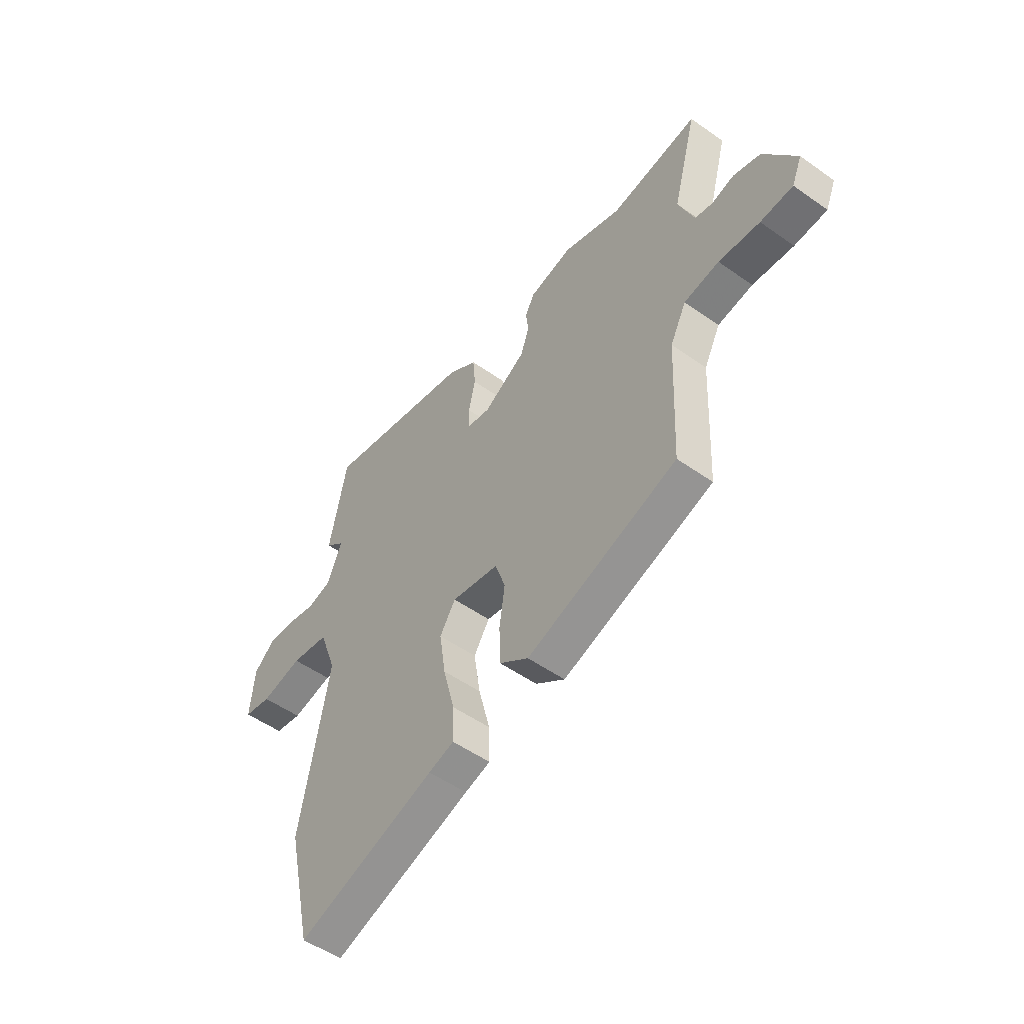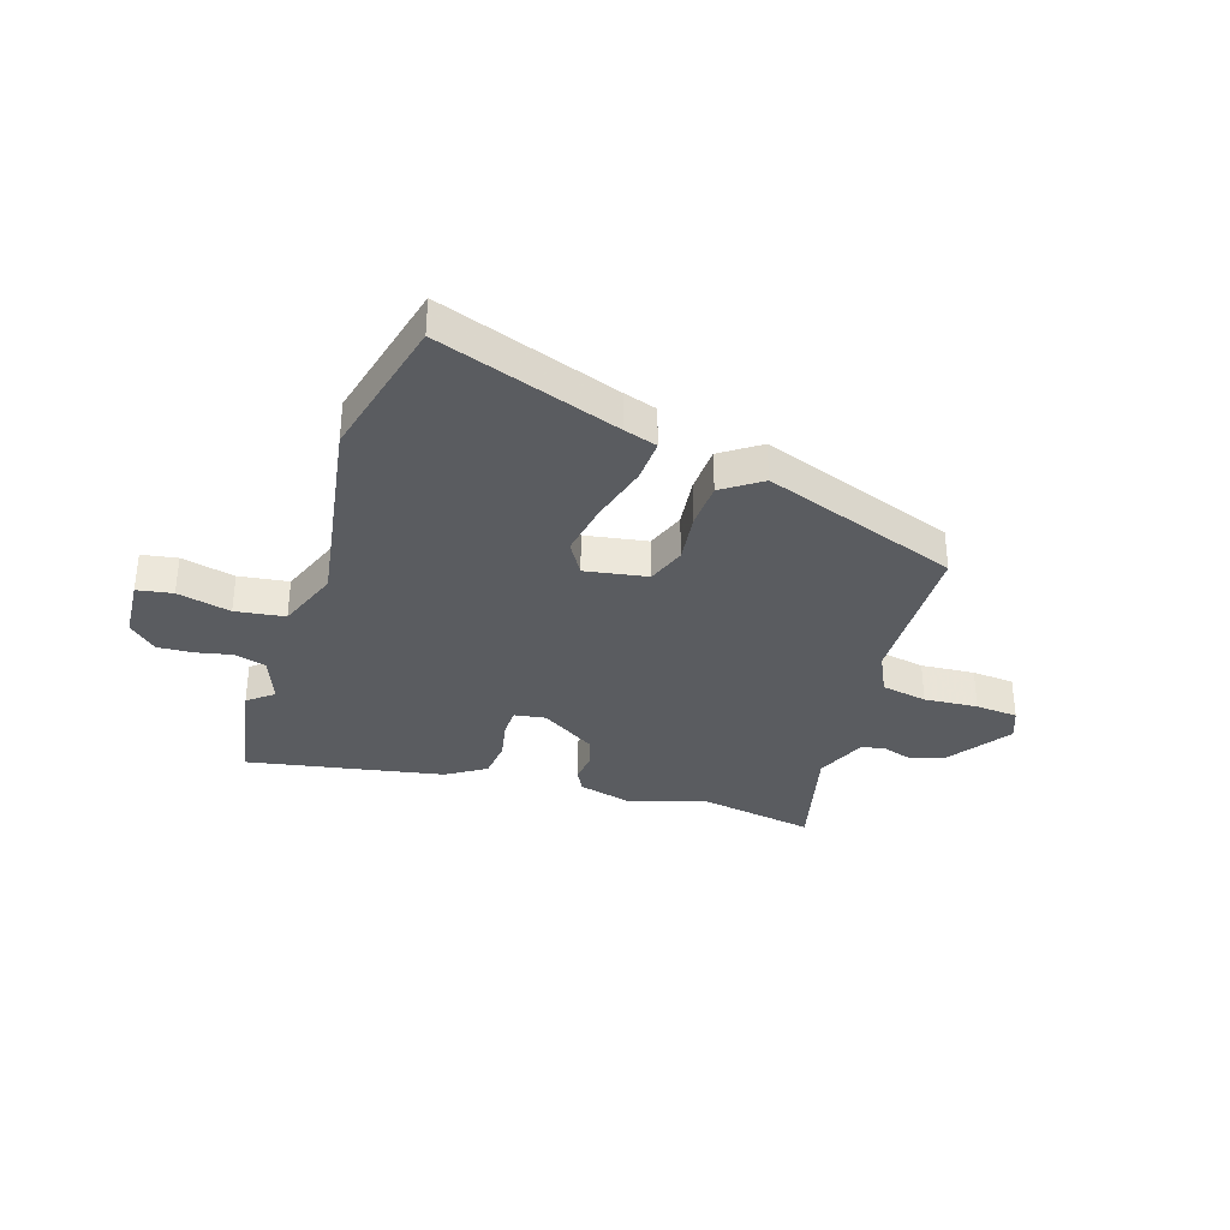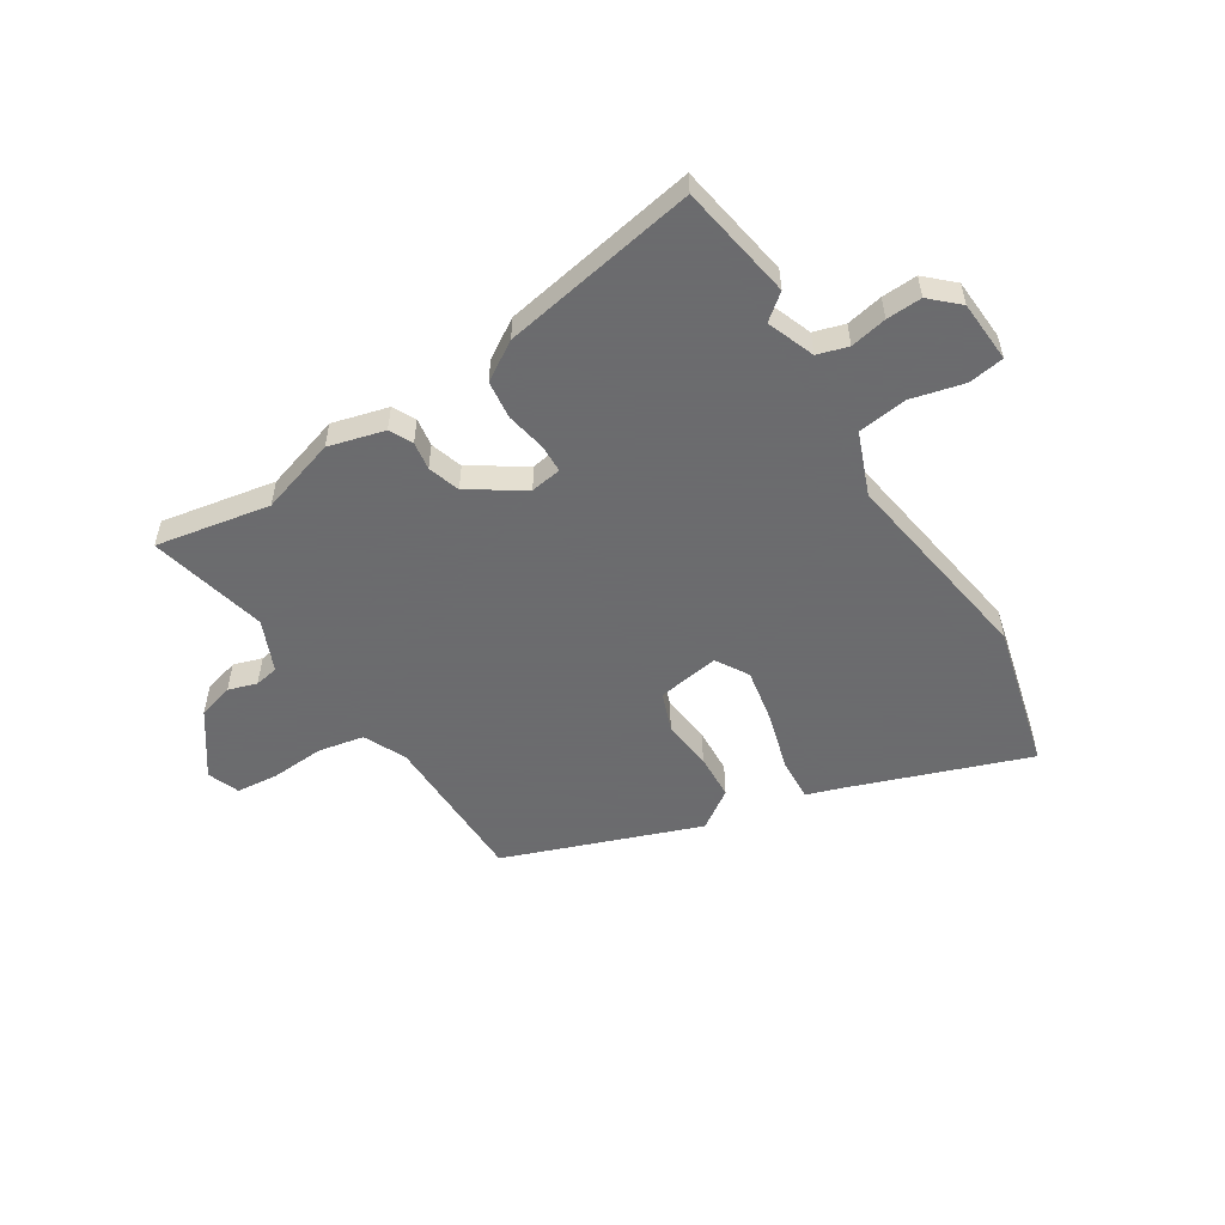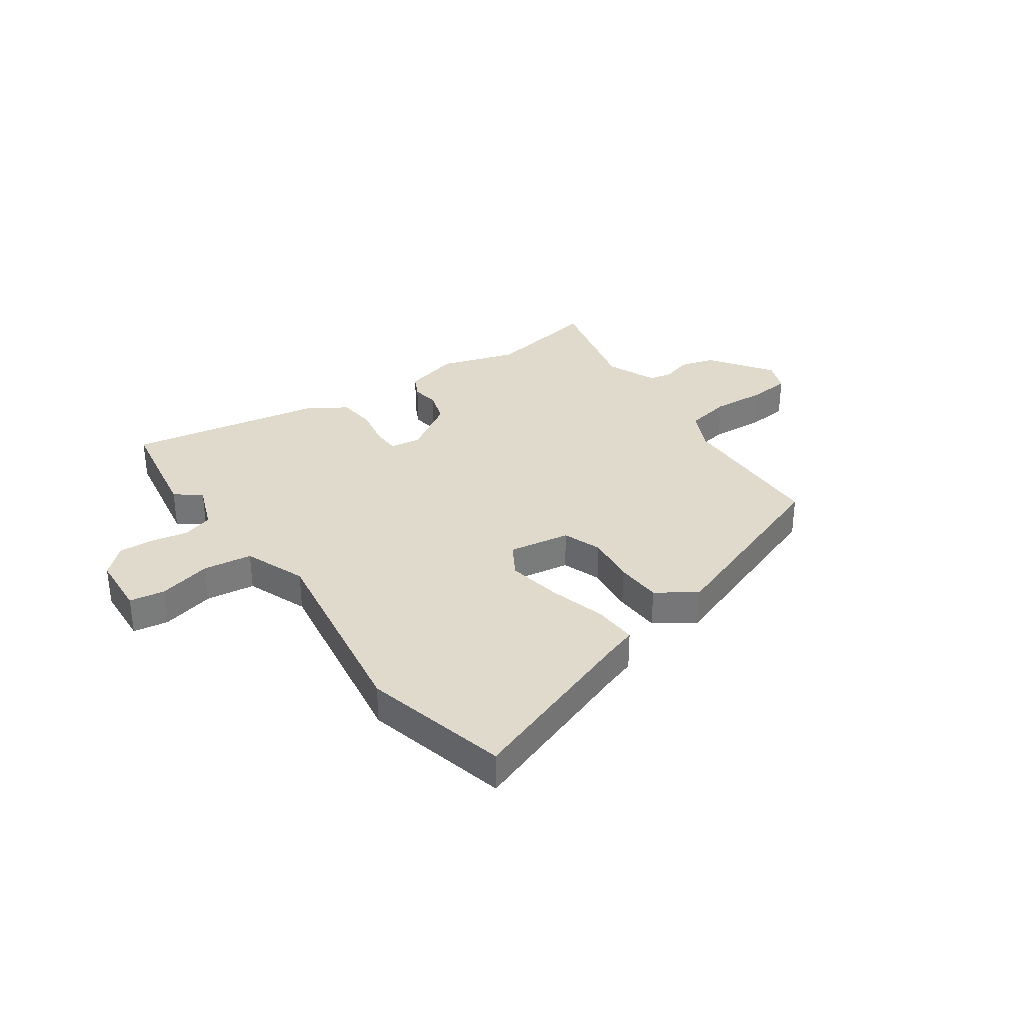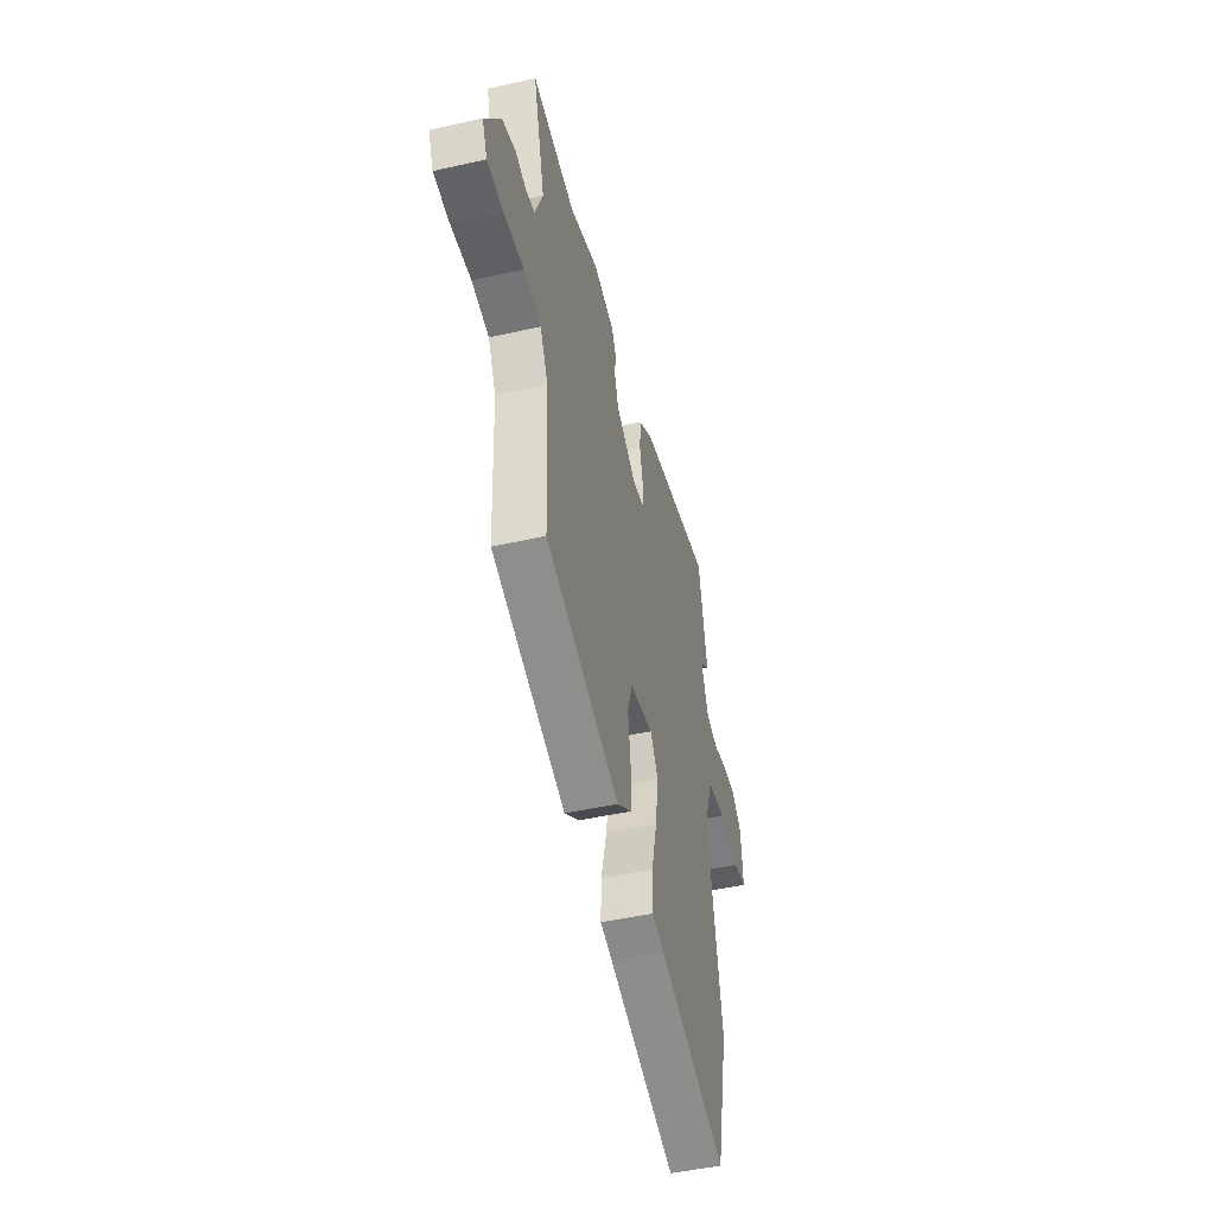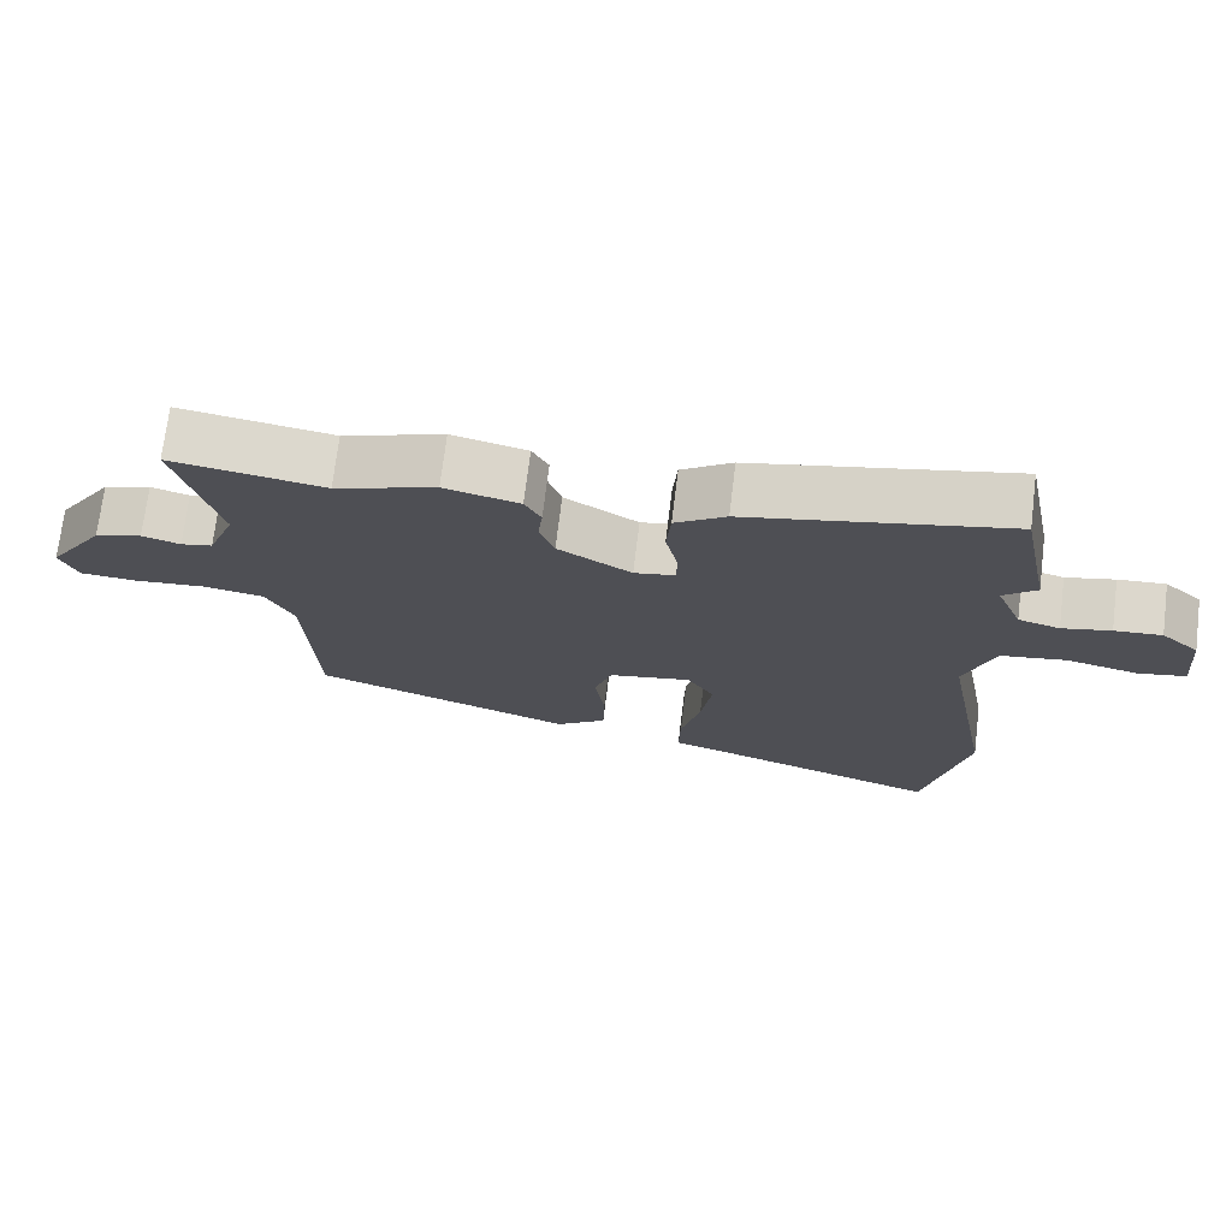
<metadata>
{"format":"obj","ext":"obj","renderer":"f3d","projection":"perspective","resolution":1024,"background":"white","views":[{"elev":-51.9,"azim":-127.5,"up":"+Z"},{"elev":-34.0,"azim":161.0,"up":"+Y"},{"elev":-53.5,"azim":30.5,"up":"+Y"},{"elev":33.1,"azim":143.5,"up":"+Y"},{"elev":-47.5,"azim":-75.8,"up":"+Z"},{"elev":71.9,"azim":7.0,"up":"+Z"}]}
</metadata>
<code>
v 0.532 0.07 -0.355
v 0.473 0.07 -0.621
v 0.145 0.07 -0.513
v 0.085 0.07 -0.495
v 0.087 0.07 -0.416
v 0.114 0.07 -0.31
v 0.129 0.07 -0.211
v 0.092 0.07 -0.153
v -0.02 0.07 -0.174
v -0.044 0.07 -0.245
v -0.031 0.07 -0.336
v -0.033 0.07 -0.42
v -0.102 0.07 -0.47
v -0.458 0.07 -0.35
v -0.471 0.07 -0.068
v -0.509 0.07 0.007
v -0.592 0.07 0.021
v -0.689 0.07 0.012
v -0.766 0.07 0.017
v -0.79 0.07 0.074
v -0.713 0.07 0.19
v -0.649 0.07 0.21
v -0.597 0.07 0.195
v -0.554 0.07 0.204
v -0.517 0.07 0.298
v -0.574 0.07 0.511
v -0.366 0.07 0.479
v -0.229 0.07 0.526
v -0.127 0.07 0.502
v -0.105 0.07 0.461
v -0.111 0.07 0.41
v -0.091 0.07 0.352
v 0.009 0.07 0.292
v 0.065 0.07 0.302
v 0.065 0.07 0.353
v 0.049 0.07 0.425
v 0.055 0.07 0.495
v 0.124 0.07 0.541
v 0.477 0.07 0.615
v 0.518 0.07 0.407
v 0.473 0.07 0.369
v 0.508 0.07 0.284
v 0.564 0.07 0.269
v 0.63 0.07 0.284
v 0.694 0.07 0.289
v 0.745 0.07 0.244
v 0.755 0.07 0.132
v 0.691 0.07 0.12
v 0.594 0.07 0.141
v 0.505 0.07 0.127
v 0.464 0.07 0.013
v 0.532 0 -0.355
v 0.473 0 -0.621
v 0.145 0 -0.513
v 0.085 0 -0.495
v 0.087 0 -0.416
v 0.114 0 -0.31
v 0.129 0 -0.211
v 0.092 0 -0.153
v -0.02 0 -0.174
v -0.044 0 -0.245
v -0.031 0 -0.336
v -0.033 0 -0.42
v -0.102 0 -0.47
v -0.458 0 -0.35
v -0.471 0 -0.068
v -0.509 0 0.007
v -0.592 0 0.021
v -0.689 0 0.012
v -0.766 0 0.017
v -0.79 0 0.074
v -0.713 0 0.19
v -0.649 0 0.21
v -0.597 0 0.195
v -0.554 0 0.204
v -0.517 0 0.298
v -0.574 0 0.511
v -0.366 0 0.479
v -0.229 0 0.526
v -0.127 0 0.502
v -0.105 0 0.461
v -0.111 0 0.41
v -0.091 0 0.352
v 0.009 0 0.292
v 0.065 0 0.302
v 0.065 0 0.353
v 0.049 0 0.425
v 0.055 0 0.495
v 0.124 0 0.541
v 0.477 0 0.615
v 0.518 0 0.407
v 0.473 0 0.369
v 0.508 0 0.284
v 0.564 0 0.269
v 0.63 0 0.284
v 0.694 0 0.289
v 0.745 0 0.244
v 0.755 0 0.132
v 0.691 0 0.12
v 0.594 0 0.141
v 0.505 0 0.127
v 0.464 0 0.013
f 46 47 48 49
f 46 49 50
f 43 44 45 46
f 43 46 50
f 42 43 50
f 41 42 50 51
f 39 40 41
f 38 39 41 51
f 35 36 37 38
f 34 35 38 51
f 28 29 30 31
f 27 28 31 32
f 25 26 27 32
f 24 25 32 33
f 20 21 22 23
f 20 23 24 33
f 17 18 19 20
f 16 17 20 33
f 12 13 14 15
f 10 11 12 15
f 9 10 15 16
f 8 9 16 33
f 3 4 5 6
f 3 6 7
f 2 3 7
f 8 33 34 51
f 7 8 51
f 1 2 7 51
f 100 99 98 97
f 101 100 97
f 97 96 95 94
f 101 97 94
f 101 94 93
f 102 101 93 92
f 92 91 90
f 102 92 90 89
f 89 88 87 86
f 102 89 86 85
f 82 81 80 79
f 83 82 79 78
f 83 78 77 76
f 84 83 76 75
f 74 73 72 71
f 84 75 74 71
f 71 70 69 68
f 84 71 68 67
f 66 65 64 63
f 66 63 62 61
f 67 66 61 60
f 84 67 60 59
f 57 56 55 54
f 58 57 54
f 58 54 53
f 102 85 84 59
f 102 59 58
f 102 58 53 52
f 1 52 53 2
f 2 53 54 3
f 3 54 55 4
f 4 55 56 5
f 5 56 57 6
f 6 57 58 7
f 7 58 59 8
f 8 59 60 9
f 9 60 61 10
f 10 61 62 11
f 11 62 63 12
f 12 63 64 13
f 13 64 65 14
f 14 65 66 15
f 15 66 67 16
f 16 67 68 17
f 17 68 69 18
f 18 69 70 19
f 19 70 71 20
f 20 71 72 21
f 21 72 73 22
f 22 73 74 23
f 23 74 75 24
f 24 75 76 25
f 25 76 77 26
f 26 77 78 27
f 27 78 79 28
f 28 79 80 29
f 29 80 81 30
f 30 81 82 31
f 31 82 83 32
f 32 83 84 33
f 33 84 85 34
f 34 85 86 35
f 35 86 87 36
f 36 87 88 37
f 37 88 89 38
f 38 89 90 39
f 39 90 91 40
f 40 91 92 41
f 41 92 93 42
f 42 93 94 43
f 43 94 95 44
f 44 95 96 45
f 45 96 97 46
f 46 97 98 47
f 47 98 99 48
f 48 99 100 49
f 49 100 101 50
f 50 101 102 51
f 51 102 52 1

</code>
